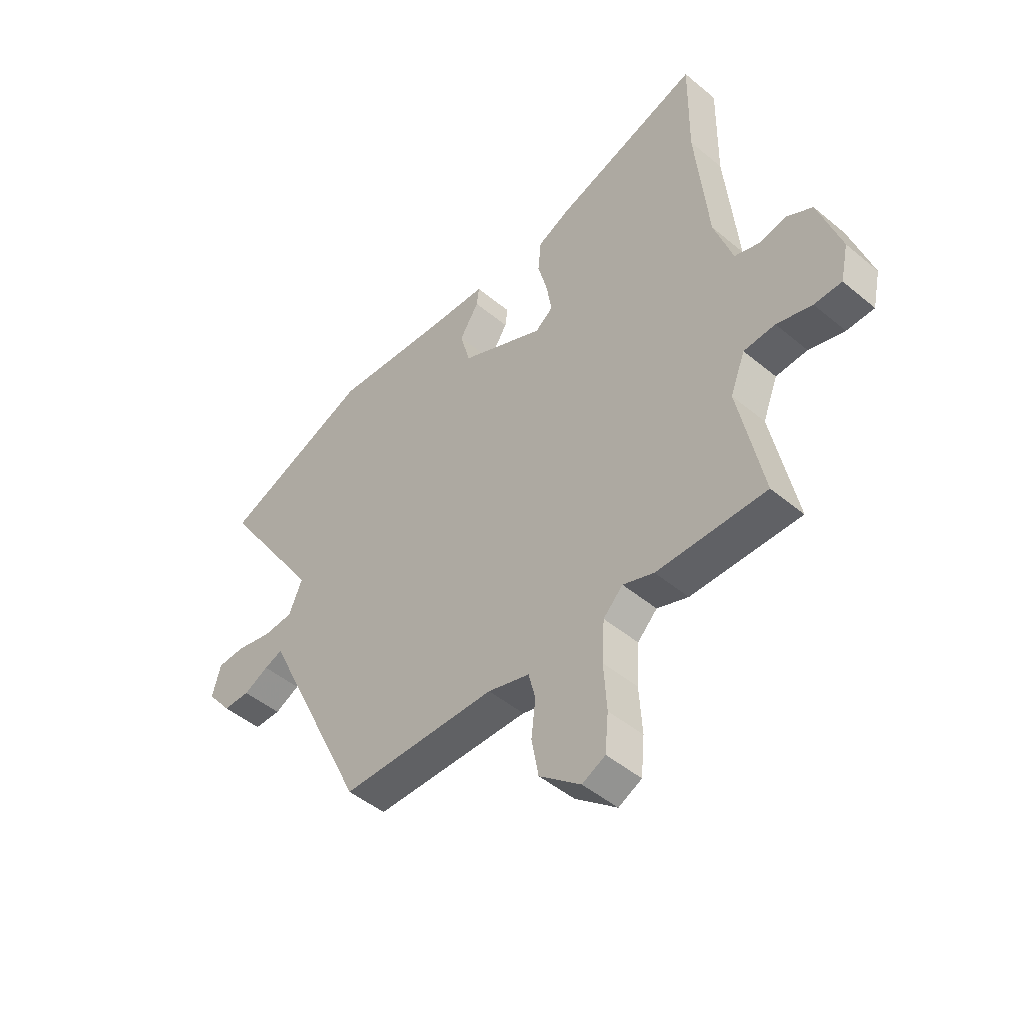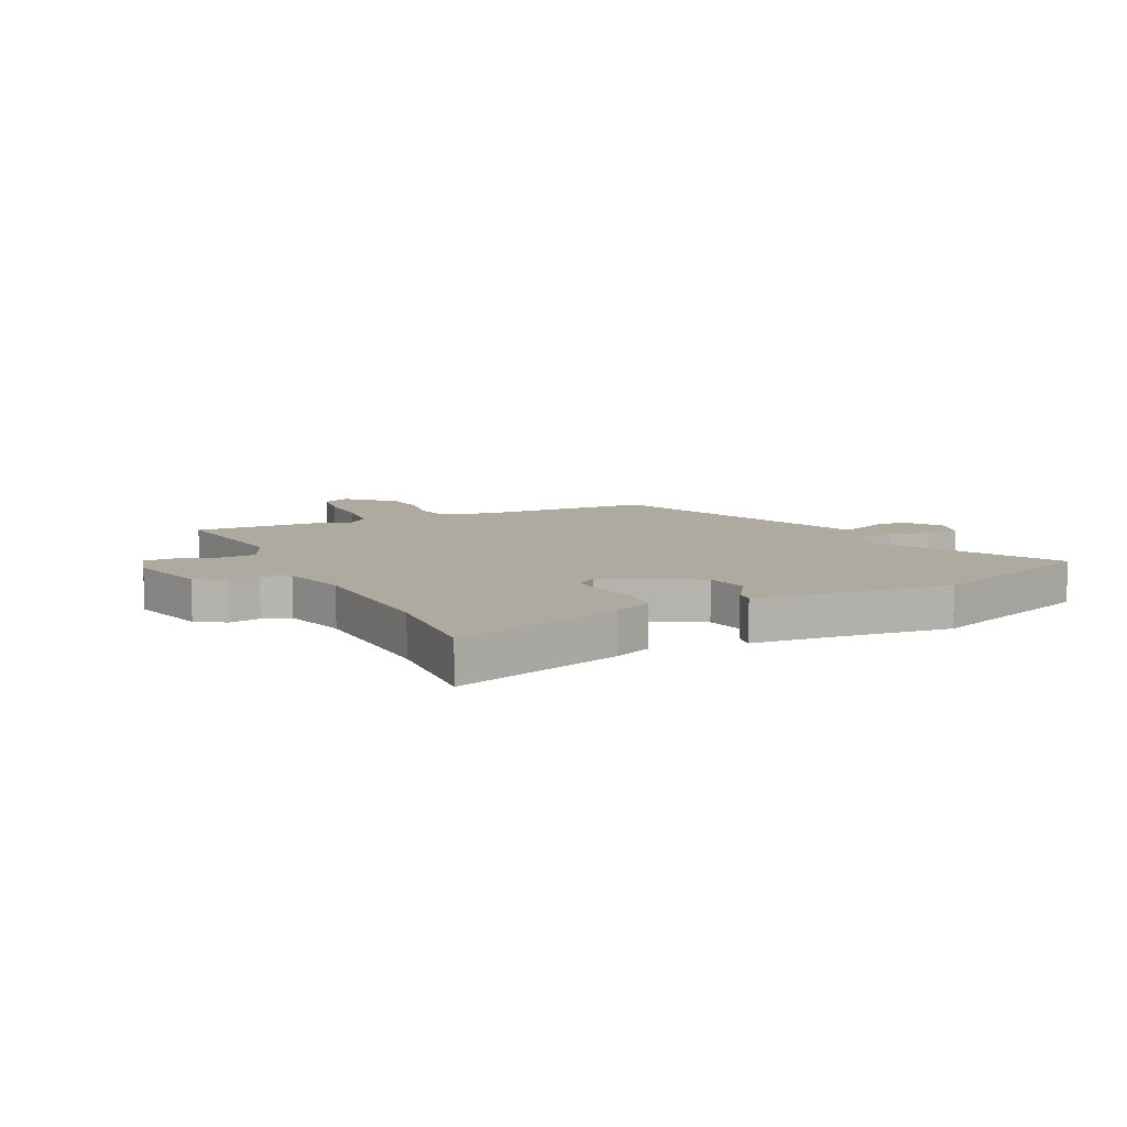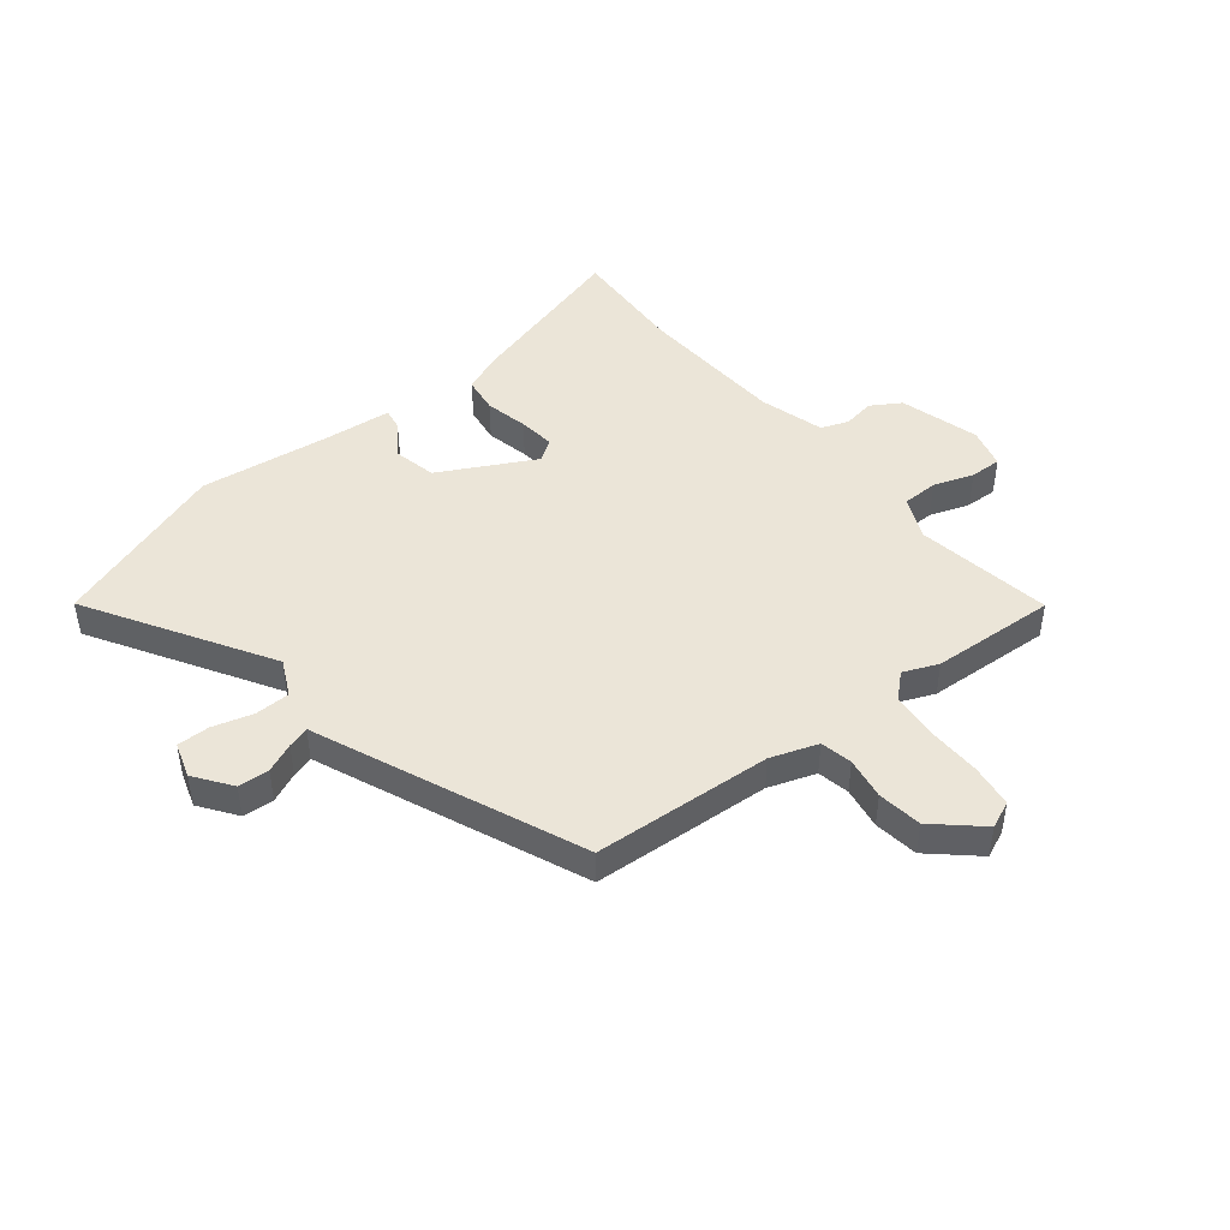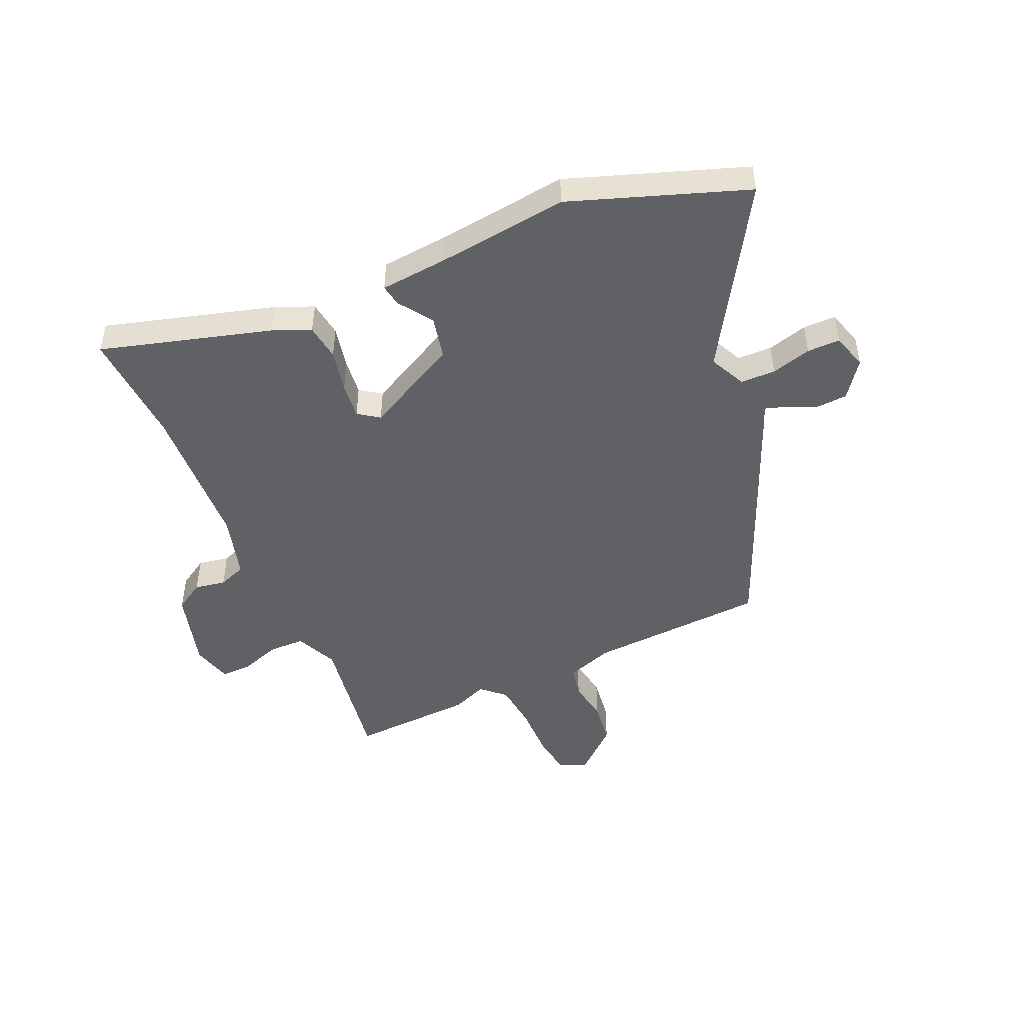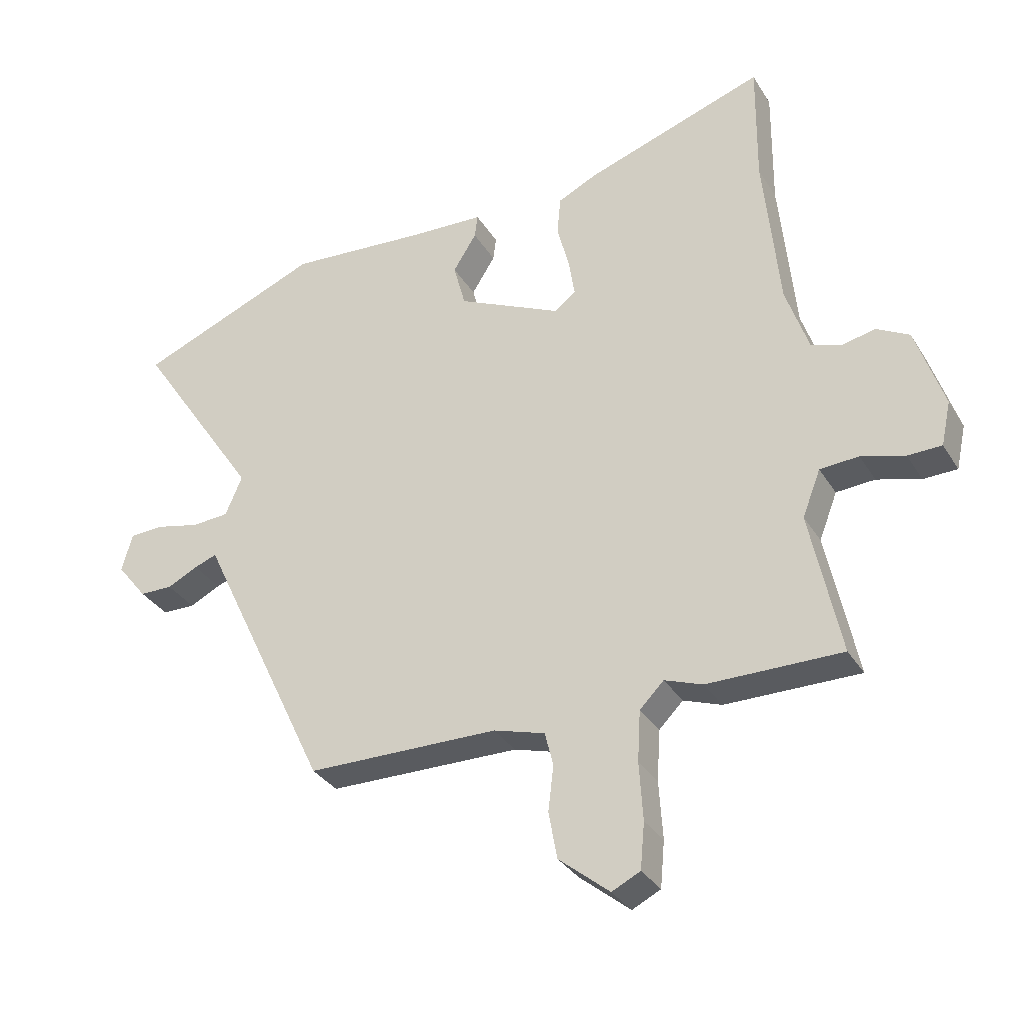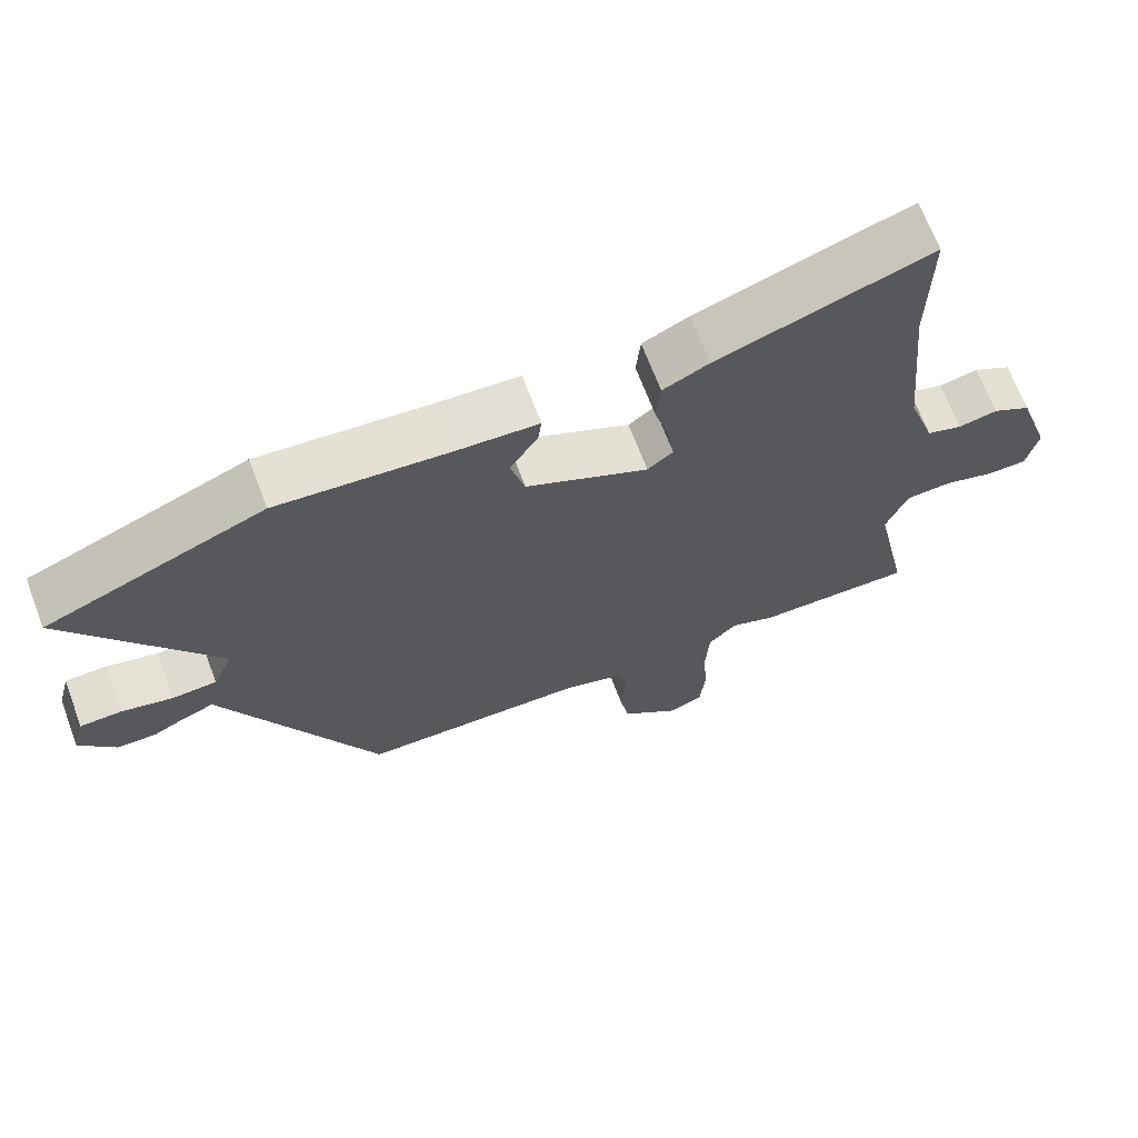
<metadata>
{"format":"obj","ext":"obj","renderer":"f3d","projection":"perspective","resolution":1024,"background":"white","views":[{"elev":-47.5,"azim":-133.2,"up":"+Z"},{"elev":9.5,"azim":-23.3,"up":"+Y"},{"elev":45.7,"azim":143.9,"up":"+Y"},{"elev":-47.5,"azim":26.3,"up":"+Y"},{"elev":-32.9,"azim":-153.0,"up":"+Z"},{"elev":68.0,"azim":159.3,"up":"+Z"}]}
</metadata>
<code>
v 0.304 0.07 -0.487
v -0.014 0.07 -0.492
v -0.099 0.07 -0.517
v -0.113 0.07 -0.573
v -0.104 0.07 -0.648
v -0.118 0.07 -0.726
v -0.202 0.07 -0.795
v -0.249 0.07 -0.772
v -0.256 0.07 -0.696
v -0.25 0.07 -0.6
v -0.255 0.07 -0.516
v -0.295 0.07 -0.476
v -0.358 0.07 -0.499
v -0.58 0.07 -0.501
v -0.53 0.07 -0.26
v -0.56 0.07 -0.183
v -0.624 0.07 -0.179
v -0.696 0.07 -0.2
v -0.752 0.07 -0.199
v -0.768 0.07 -0.126
v -0.722 0.07 0.013
v -0.668 0.07 0.043
v -0.613 0.07 0.031
v -0.563 0.07 0.047
v -0.525 0.07 0.16
v -0.499 0.07 0.425
v -0.501 0.07 0.631
v -0.202 0.07 0.531
v -0.137 0.07 0.5
v -0.131 0.07 0.435
v -0.151 0.07 0.359
v -0.161 0.07 0.295
v -0.125 0.07 0.267
v 0.047 0.07 0.348
v 0.067 0.07 0.423
v 0.028 0.07 0.485
v 0.023 0.07 0.524
v 0.143 0.07 0.53
v 0.378 0.07 0.549
v 0.684 0.07 0.426
v 0.478 0.07 0.116
v 0.506 0.07 0.05
v 0.568 0.07 0.046
v 0.64 0.07 0.063
v 0.698 0.07 0.061
v 0.715 0.07 -0.003
v 0.665 0.07 -0.066
v 0.61 0.07 -0.067
v 0.559 0.07 -0.042
v 0.521 0.07 -0.028
v 0.505 0.07 -0.063
v 0.304 0 -0.487
v -0.014 0 -0.492
v -0.099 0 -0.517
v -0.113 0 -0.573
v -0.104 0 -0.648
v -0.118 0 -0.726
v -0.202 0 -0.795
v -0.249 0 -0.772
v -0.256 0 -0.696
v -0.25 0 -0.6
v -0.255 0 -0.516
v -0.295 0 -0.476
v -0.358 0 -0.499
v -0.58 0 -0.501
v -0.53 0 -0.26
v -0.56 0 -0.183
v -0.624 0 -0.179
v -0.696 0 -0.2
v -0.752 0 -0.199
v -0.768 0 -0.126
v -0.722 0 0.013
v -0.668 0 0.043
v -0.613 0 0.031
v -0.563 0 0.047
v -0.525 0 0.16
v -0.499 0 0.425
v -0.501 0 0.631
v -0.202 0 0.531
v -0.137 0 0.5
v -0.131 0 0.435
v -0.151 0 0.359
v -0.161 0 0.295
v -0.125 0 0.267
v 0.047 0 0.348
v 0.067 0 0.423
v 0.028 0 0.485
v 0.023 0 0.524
v 0.143 0 0.53
v 0.378 0 0.549
v 0.684 0 0.426
v 0.478 0 0.116
v 0.506 0 0.05
v 0.568 0 0.046
v 0.64 0 0.063
v 0.698 0 0.061
v 0.715 0 -0.003
v 0.665 0 -0.066
v 0.61 0 -0.067
v 0.559 0 -0.042
v 0.521 0 -0.028
v 0.505 0 -0.063
f 50 51 1 2
f 46 47 48 49
f 46 49 50
f 43 44 45 46
f 42 43 46 50
f 41 42 50 2
f 38 39 40 41
f 35 36 37 38
f 34 35 38 41
f 33 34 41 2
f 28 29 30 31
f 26 27 28 31
f 25 26 31 32
f 24 25 32 33
f 20 21 22 23
f 20 23 24
f 17 18 19 20
f 16 17 20 24
f 15 16 24 33
f 12 13 14 15
f 7 8 9 10
f 7 10 11
f 4 5 6 7
f 3 4 7 11
f 2 3 11 12
f 2 12 15 33
f 53 52 102 101
f 100 99 98 97
f 101 100 97
f 97 96 95 94
f 101 97 94 93
f 53 101 93 92
f 92 91 90 89
f 89 88 87 86
f 92 89 86 85
f 53 92 85 84
f 82 81 80 79
f 82 79 78 77
f 83 82 77 76
f 84 83 76 75
f 74 73 72 71
f 75 74 71
f 71 70 69 68
f 75 71 68 67
f 84 75 67 66
f 66 65 64 63
f 61 60 59 58
f 62 61 58
f 58 57 56 55
f 62 58 55 54
f 63 62 54 53
f 84 66 63 53
f 1 52 53 2
f 2 53 54 3
f 3 54 55 4
f 4 55 56 5
f 5 56 57 6
f 6 57 58 7
f 7 58 59 8
f 8 59 60 9
f 9 60 61 10
f 10 61 62 11
f 11 62 63 12
f 12 63 64 13
f 13 64 65 14
f 14 65 66 15
f 15 66 67 16
f 16 67 68 17
f 17 68 69 18
f 18 69 70 19
f 19 70 71 20
f 20 71 72 21
f 21 72 73 22
f 22 73 74 23
f 23 74 75 24
f 24 75 76 25
f 25 76 77 26
f 26 77 78 27
f 27 78 79 28
f 28 79 80 29
f 29 80 81 30
f 30 81 82 31
f 31 82 83 32
f 32 83 84 33
f 33 84 85 34
f 34 85 86 35
f 35 86 87 36
f 36 87 88 37
f 37 88 89 38
f 38 89 90 39
f 39 90 91 40
f 40 91 92 41
f 41 92 93 42
f 42 93 94 43
f 43 94 95 44
f 44 95 96 45
f 45 96 97 46
f 46 97 98 47
f 47 98 99 48
f 48 99 100 49
f 49 100 101 50
f 50 101 102 51
f 51 102 52 1

</code>
